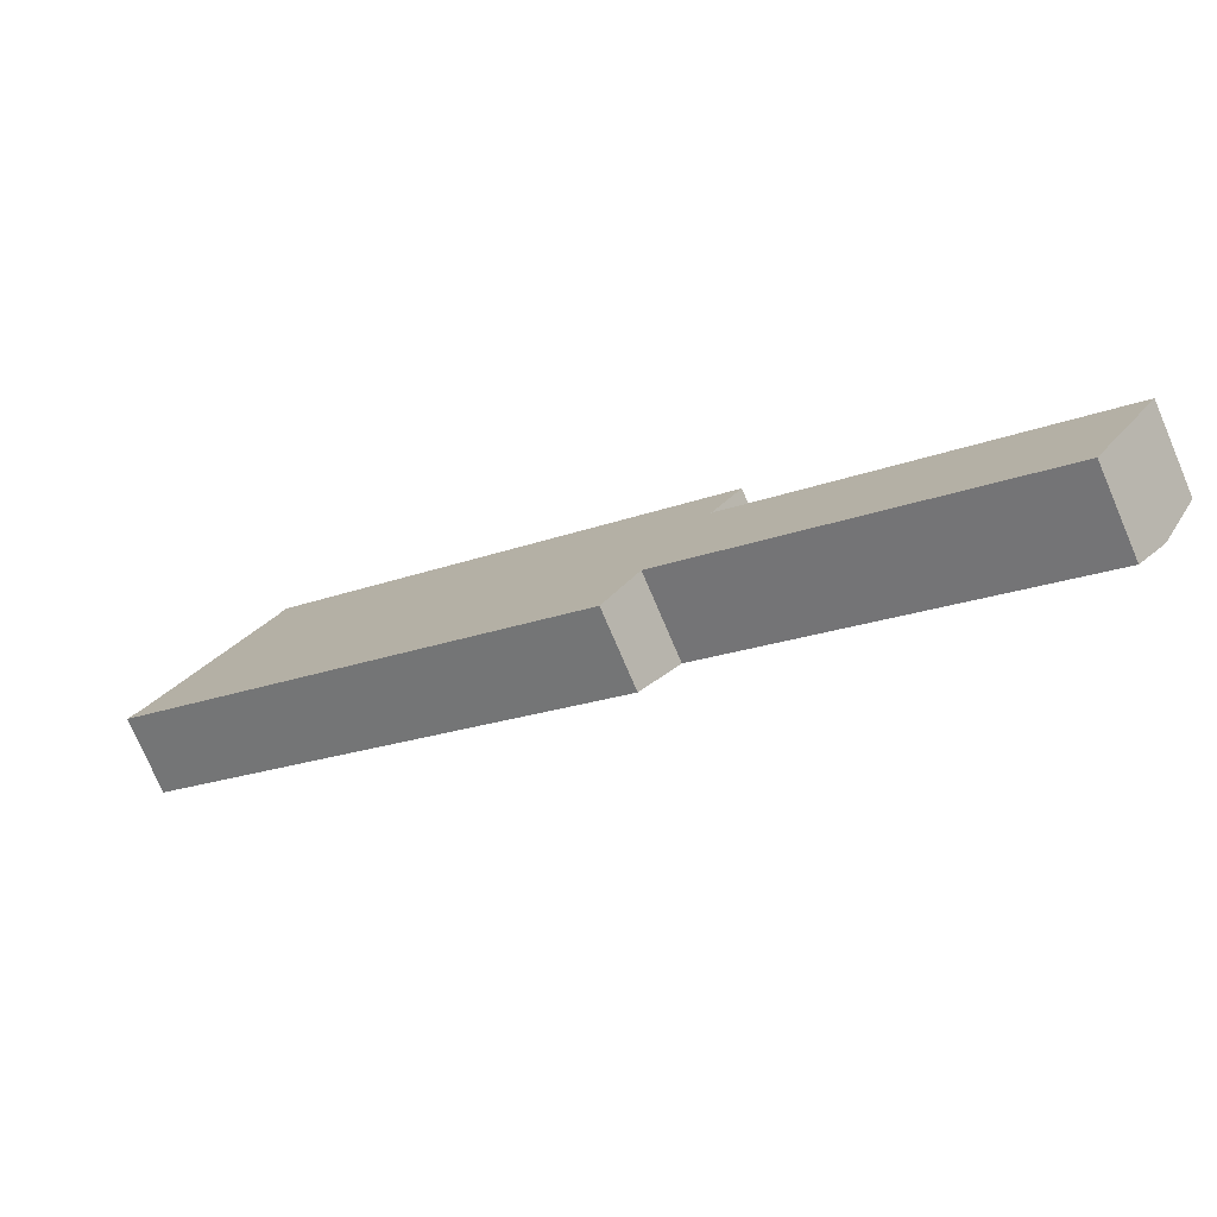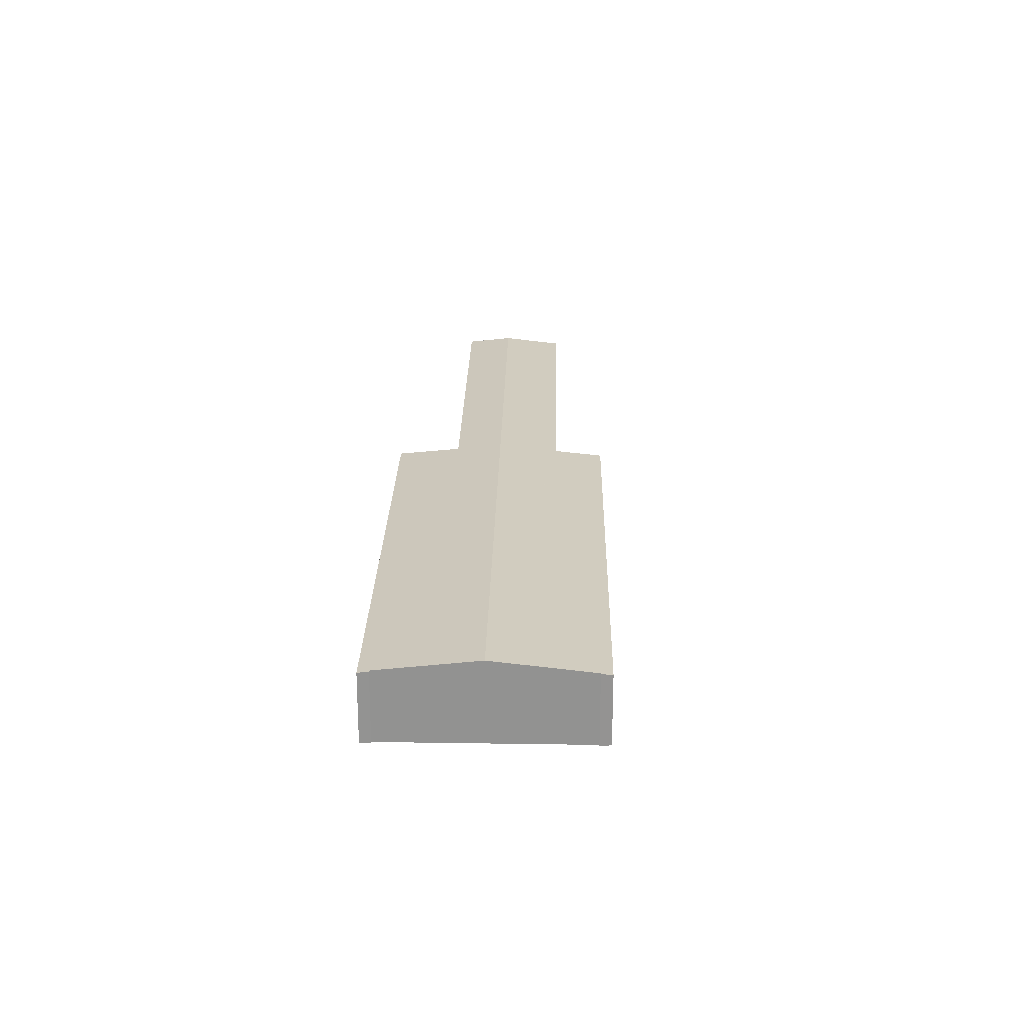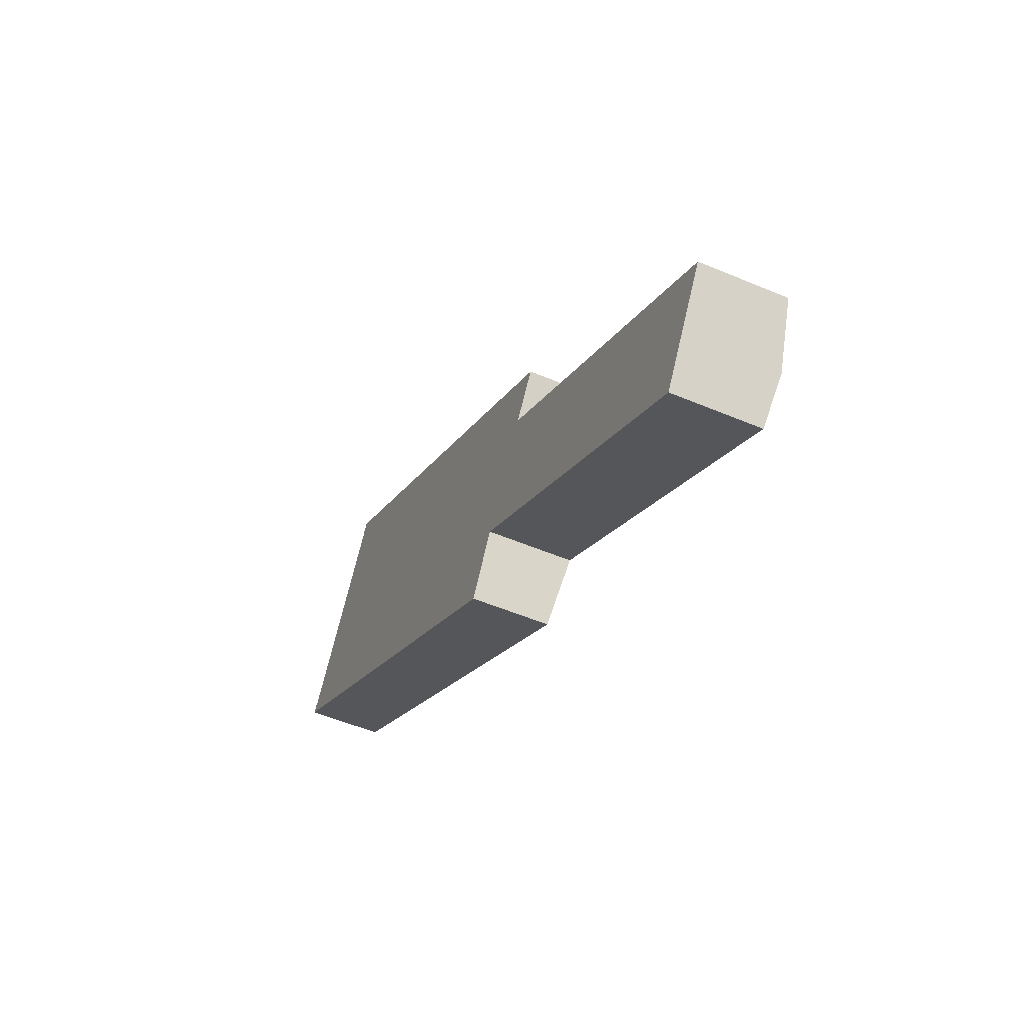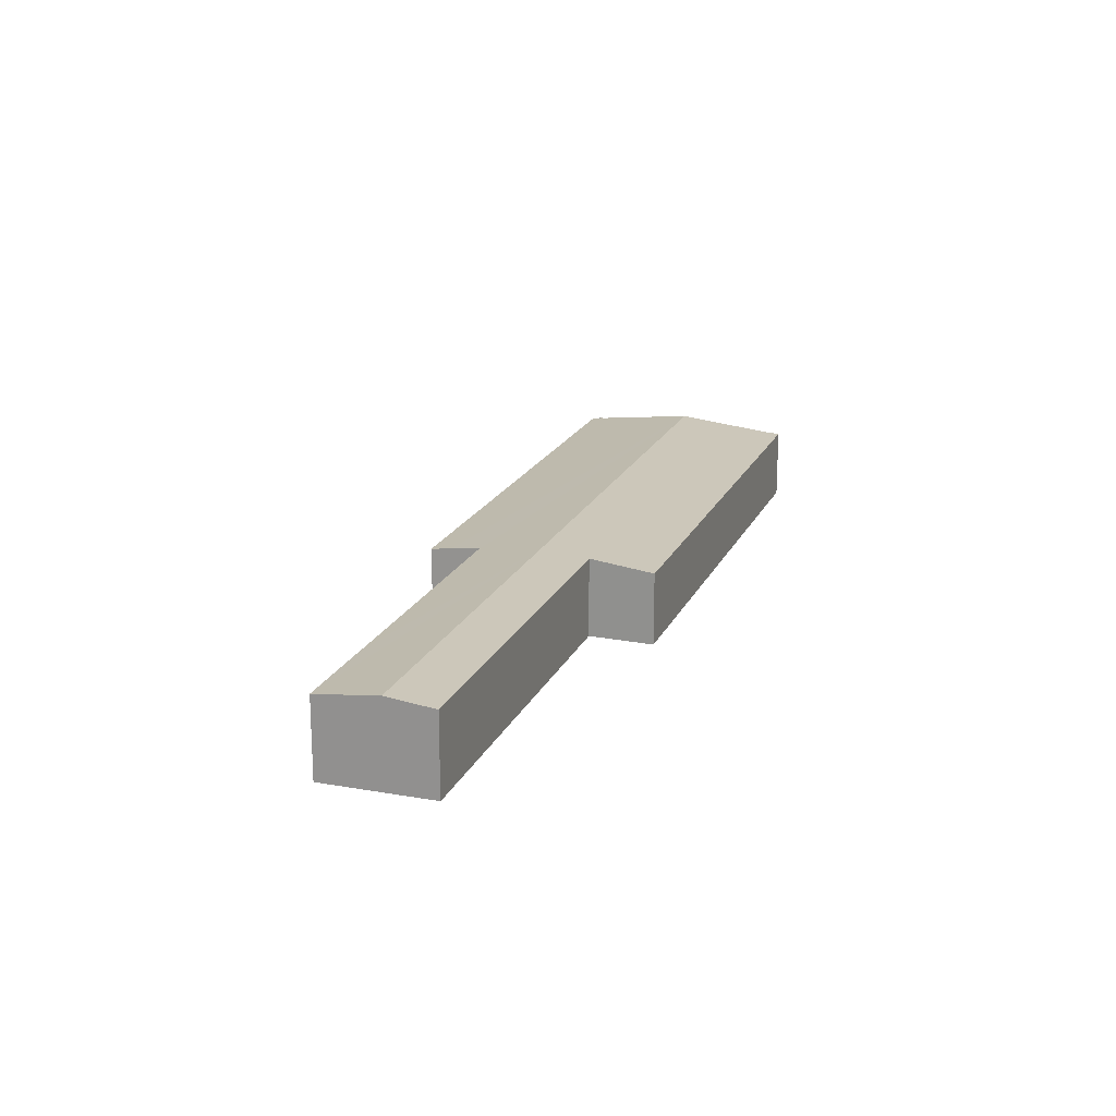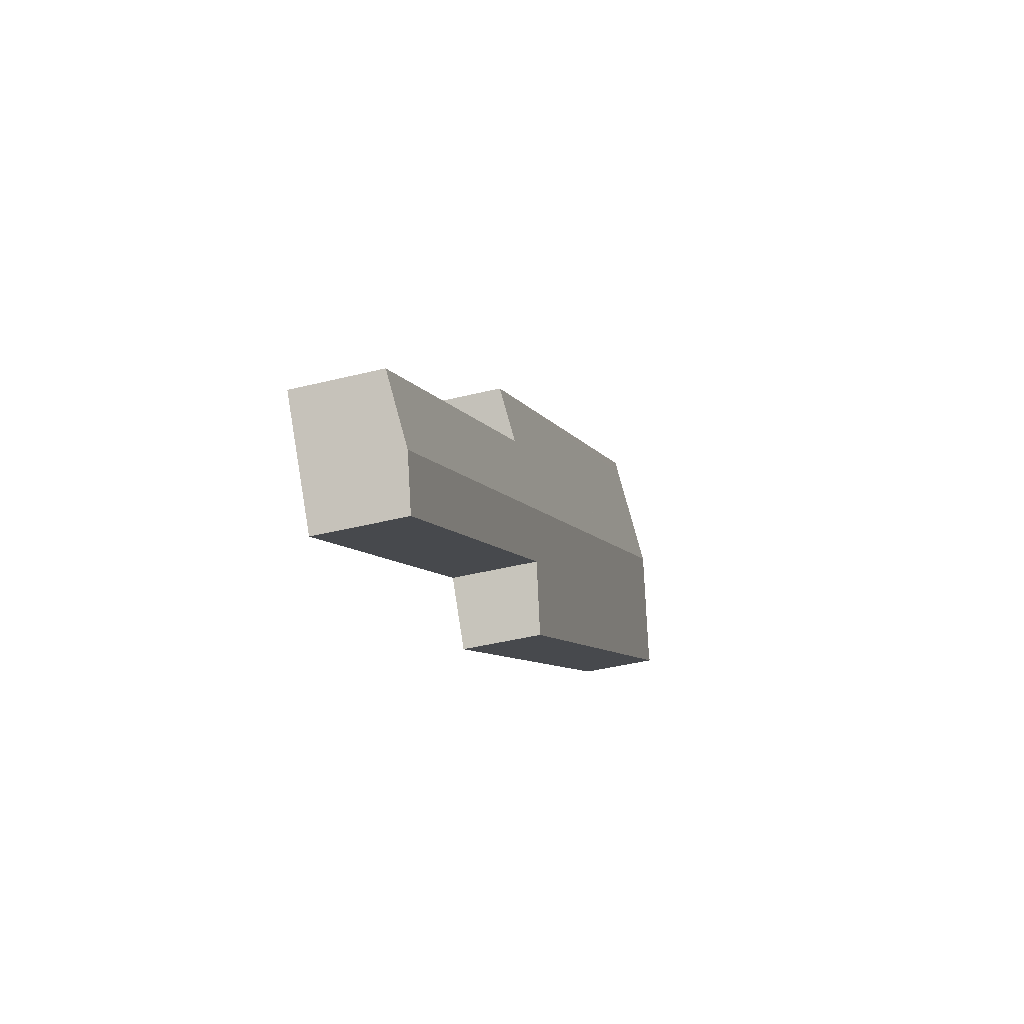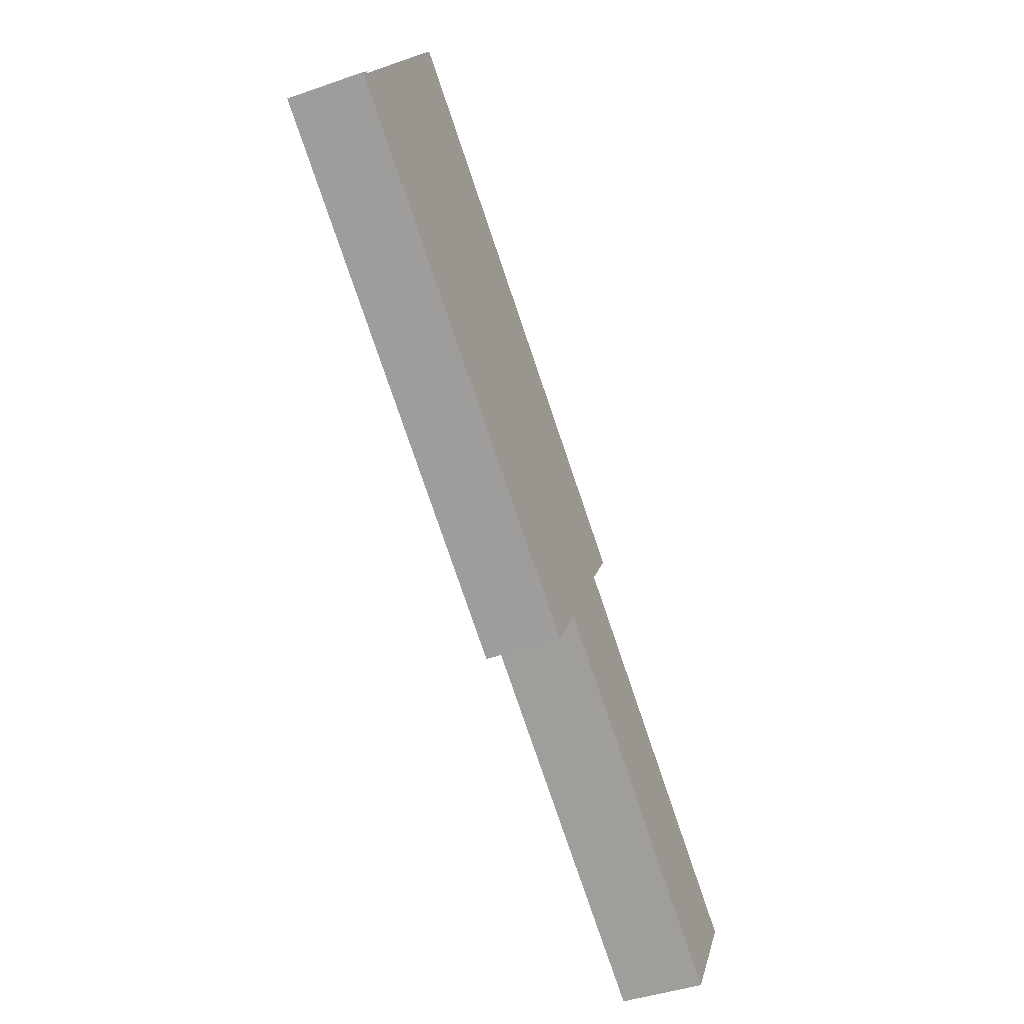
<metadata>
{"format":"obj","ext":"obj","renderer":"f3d","projection":"perspective","resolution":1024,"background":"white","views":[{"elev":-75.7,"azim":23.1,"up":"+Z"},{"elev":23.5,"azim":-55.7,"up":"+Y"},{"elev":-52.5,"azim":65.5,"up":"+Z"},{"elev":18.8,"azim":141.7,"up":"+Y"},{"elev":-40.7,"azim":107.1,"up":"+Z"},{"elev":-42.7,"azim":-67.4,"up":"+Z"}]}
</metadata>
<code>
v  79.57 8.138 -38.75
v  48.48 8.139 -18.48
v  82.86 7.465 -33.65
v  82.06 7.465 -33.13
v  74.58 7.464 -28.24
v  51.82 7.46 -13.36
v  6.145 8.141 9.119
v  51.8 7.46 -13.34
v  51.61 7.46 -13.22
v  53.24 7.138 -10.81
v  54.33 6.922 -9.199
v  11.52 7.04 17.46
v  12.06 6.92 18.39
v  11.44 7.04 17.5
v  11.67 6.992 17.87
v  0.612 7.039 0.873
v  0.1 6.92 -0.065
v  0 6.92 4.237e-16
v  0.665 7.036 0.811
v  0.733 7.033 0.732
v  42.47 6.922 -27.66
v  44.54 7.365 -24.25
v  45.75 7.624 -22.25
v  45.85 7.624 -22.31
v  45.97 7.624 -22.39
v  62.42 7.622 -33.13
v  74.58 7.62 -41.08
v  77.03 7.62 -42.67
v  0.612 -5.346e-17 0.873
v  0 0 0
v  0.733 -4.482e-17 0.732
v  6.145 -5.584e-16 9.119
v  11.52 -1.069e-15 17.46
v  11.41 -1.073e-15 17.52
v  11.41 7.041 17.52
v  12.06 -1.126e-15 18.39
v  11.67 -1.094e-15 17.87
v  0.665 -4.966e-17 0.811
v  54.33 5.633e-16 -9.199
v  51.61 8.092e-16 -13.22
v  51.8 8.17e-16 -13.34
v  51.82 8.178e-16 -13.36
v  74.58 1.729e-15 -28.24
v  82.06 2.029e-15 -33.13
v  82.86 2.061e-15 -33.65
v  79.57 2.373e-15 -38.75
v  77.03 2.613e-15 -42.67
v  45.75 1.362e-15 -22.25
v  42.47 1.694e-15 -27.66
v  44.54 1.485e-15 -24.25
v  53.24 6.619e-16 -10.81
v  74.58 2.515e-15 -41.08
v  62.42 2.029e-15 -33.13
v  45.97 1.371e-15 -22.39
v  45.85 1.366e-15 -22.31
v  0.1 3.98e-18 -0.065
v  11.44 -1.072e-15 17.5
g defaultobject
f 1 2 3
f 4 3 2
f 5 4 2
f 6 5 2
f 7 6 2
f 8 6 7
f 9 8 7
f 10 9 7
f 11 10 7
f 12 11 7
f 13 11 12
f 14 13 12
f 15 13 14
f 16 17 18
f 17 16 19
f 17 19 20
f 17 20 21
f 21 20 7
f 21 7 22
f 22 7 23
f 23 7 2
f 23 2 24
f 24 2 25
f 25 2 26
f 26 2 1
f 26 1 27
f 27 1 28
f 18 29 16
f 29 18 30
f 31 7 20
f 7 31 32
f 7 32 12
f 12 32 33
f 34 15 35
f 15 34 13
f 13 34 36
f 36 34 37
f 29 19 16
f 19 29 20
f 20 29 31
f 31 29 38
f 13 39 11
f 39 13 36
f 40 8 9
f 8 40 41
f 41 6 8
f 6 41 42
f 42 5 6
f 5 42 43
f 5 43 4
f 4 43 44
f 4 44 3
f 3 44 45
f 46 3 45
f 3 46 1
f 1 46 47
f 1 47 28
f 48 22 23
f 22 48 21
f 21 48 49
f 49 48 50
f 39 10 11
f 10 39 9
f 9 39 40
f 40 39 51
f 47 27 28
f 27 47 52
f 27 52 26
f 26 52 53
f 26 53 25
f 25 53 54
f 25 54 24
f 24 54 23
f 23 54 55
f 23 55 48
f 49 17 21
f 17 49 56
f 17 56 18
f 18 56 30
f 14 34 35
f 34 14 12
f 34 12 57
f 57 12 33
f 53 40 54
f 40 53 41
f 41 53 42
f 42 53 43
f 43 53 52
f 43 52 44
f 44 52 47
f 44 47 46
f 44 46 45
f 56 29 30
f 29 56 38
f 38 56 31
f 31 56 49
f 31 49 32
f 32 49 33
f 33 49 36
f 36 49 50
f 36 50 48
f 36 48 40
f 36 40 39
f 40 48 55
f 40 55 54
f 39 40 51
f 57 37 34
f 37 57 33
f 37 33 36

</code>
